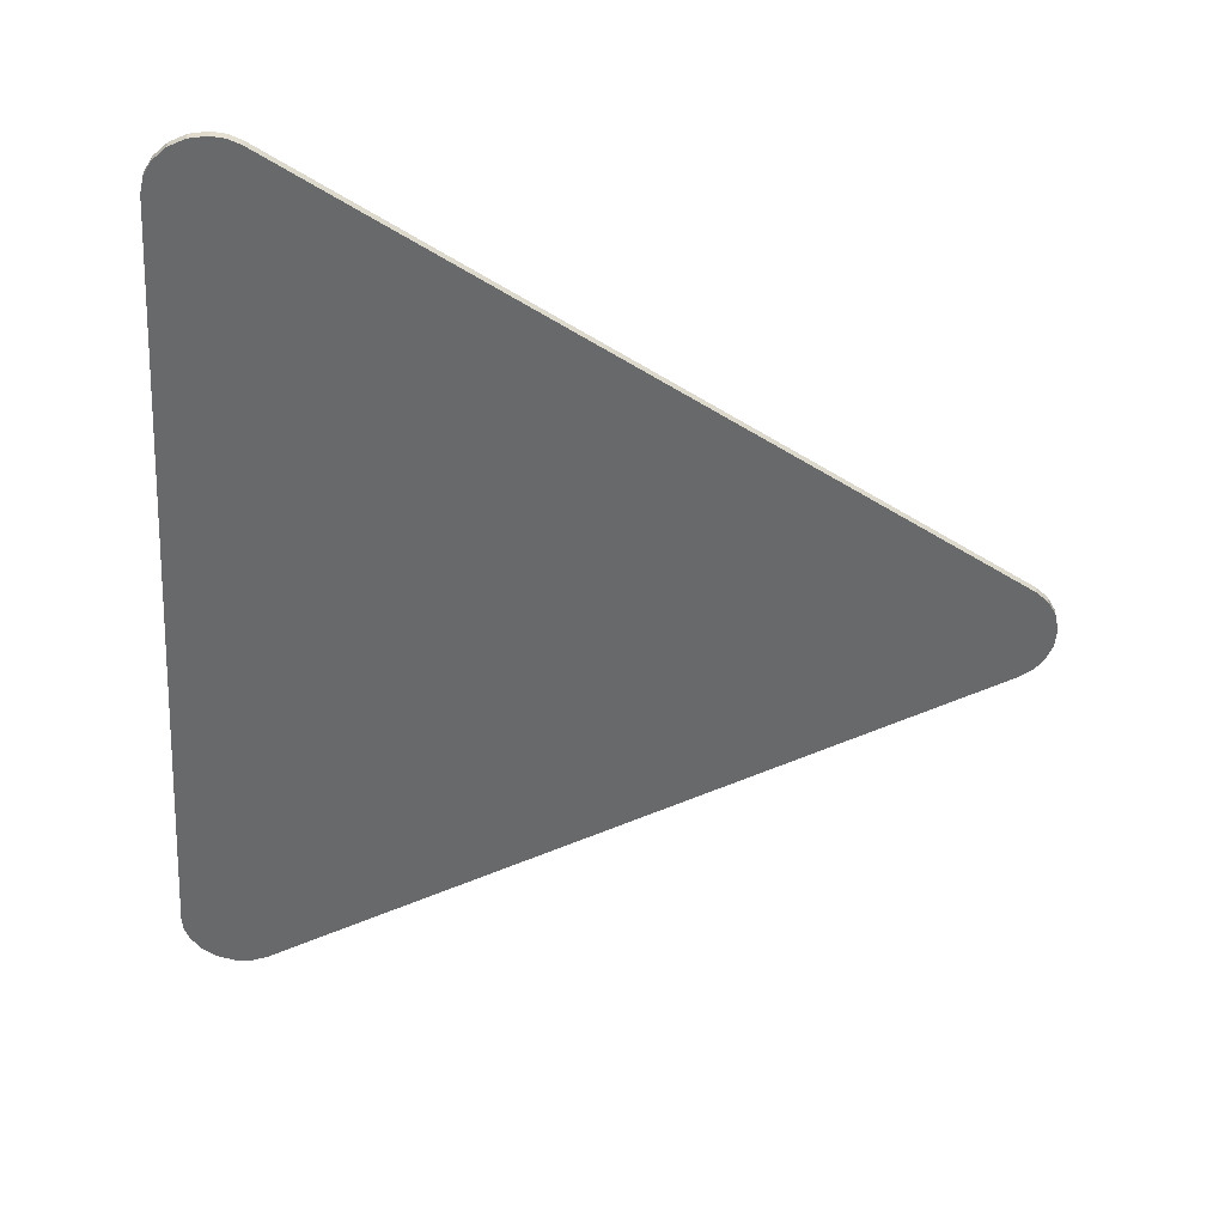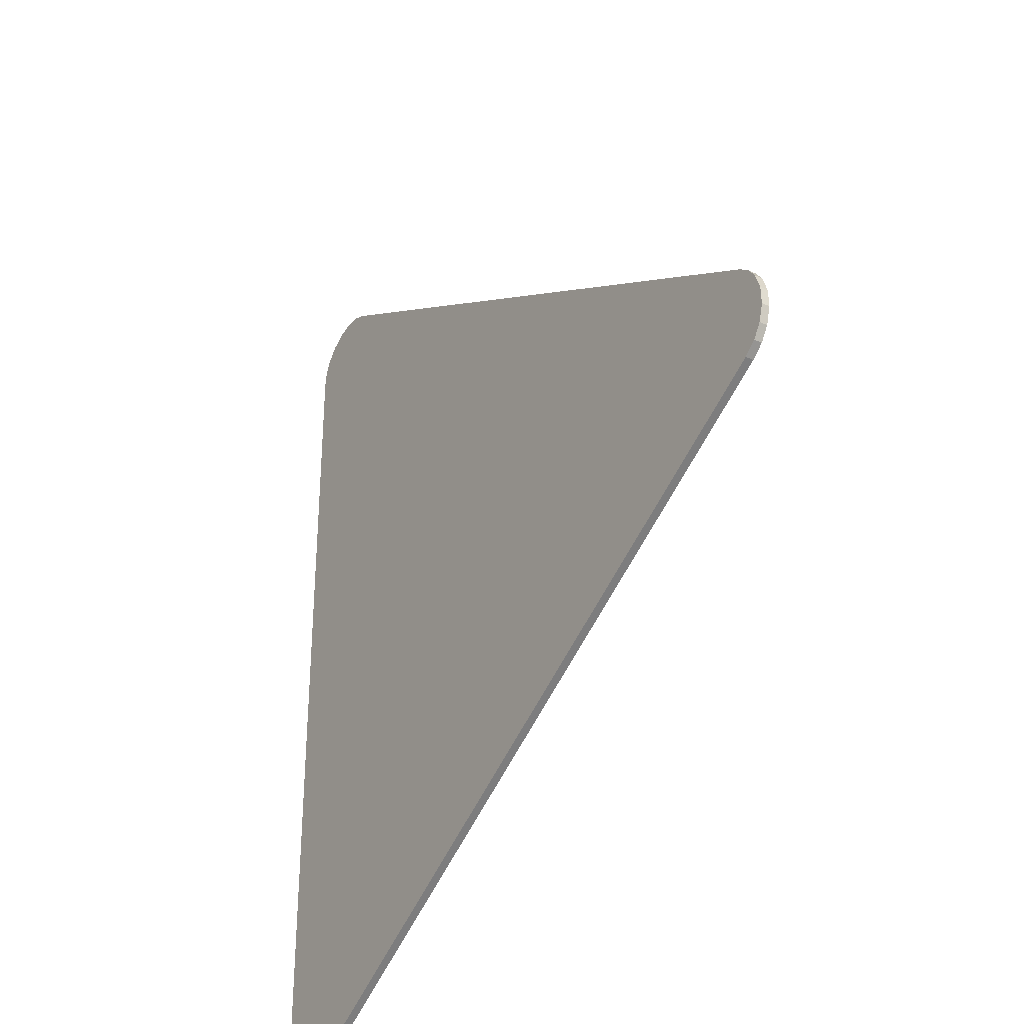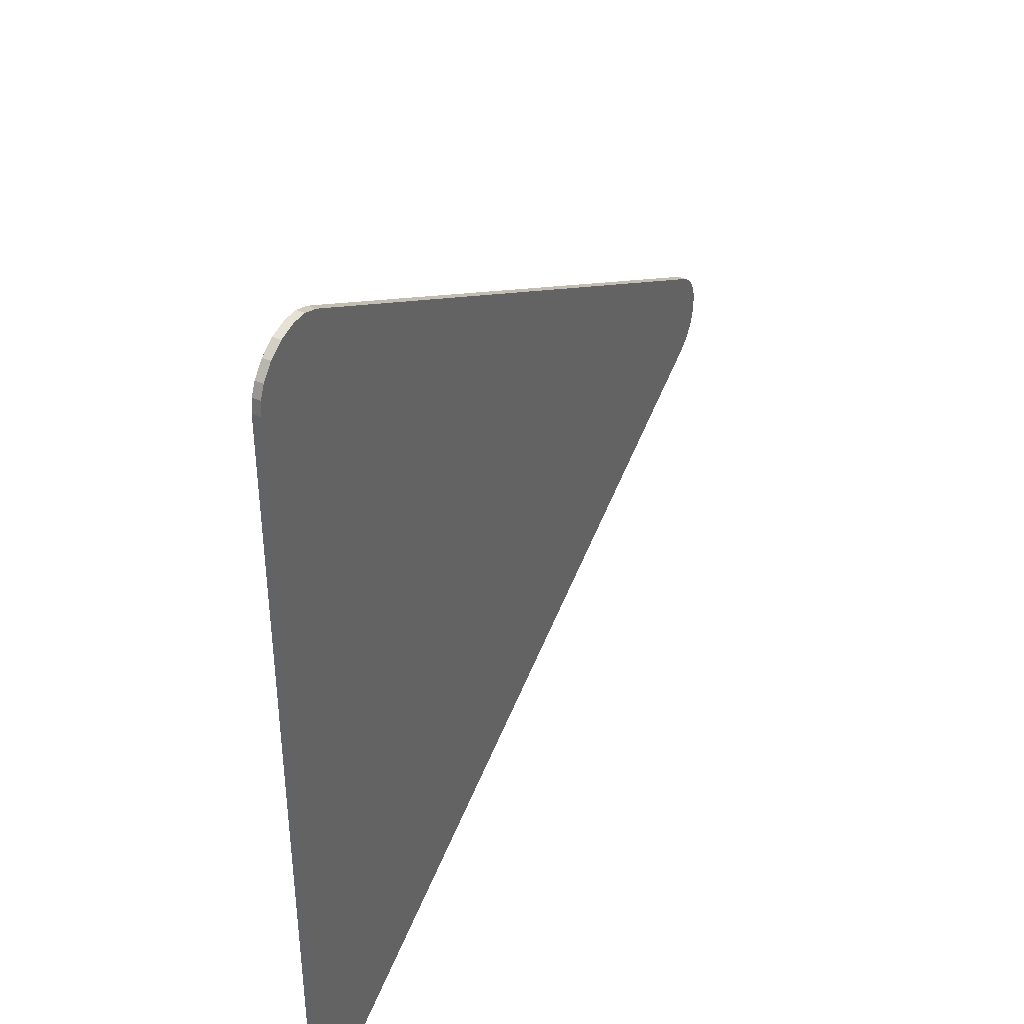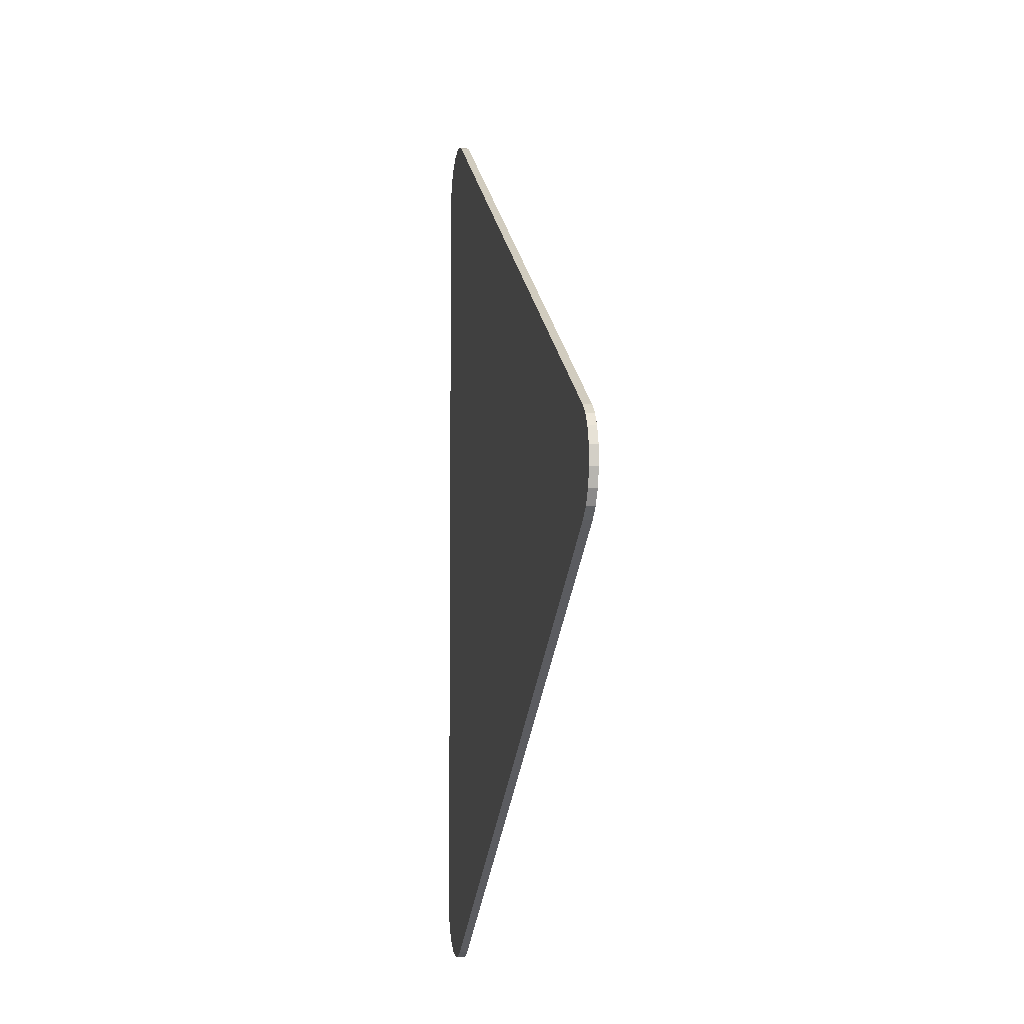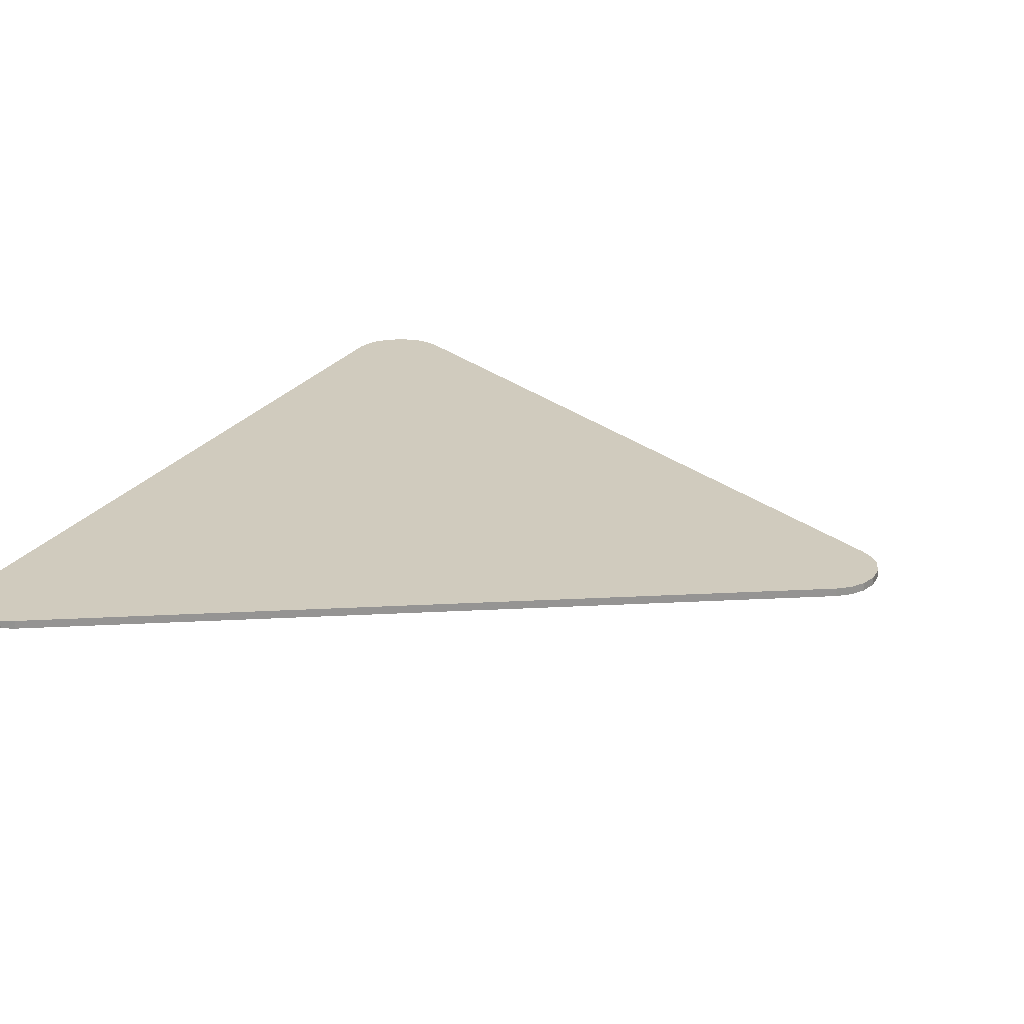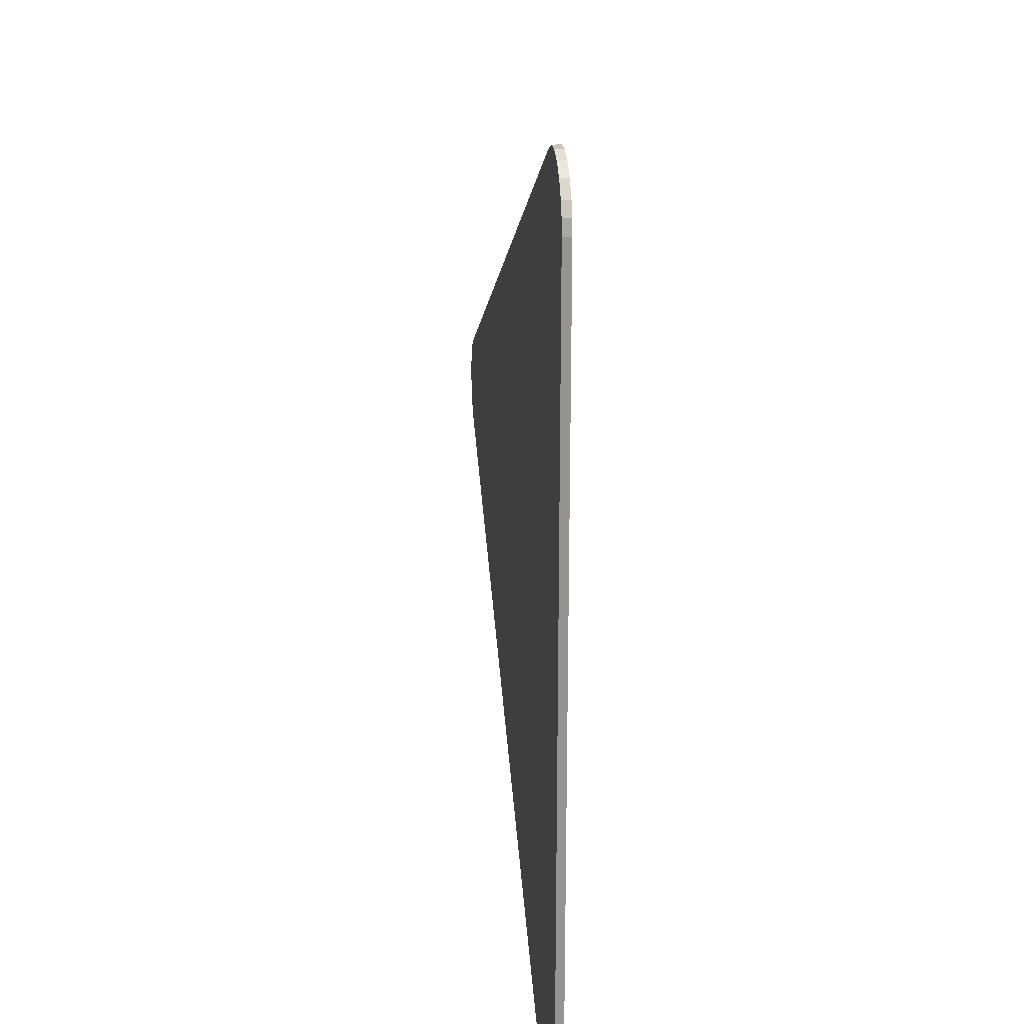
<metadata>
{"format":"obj","ext":"obj","renderer":"f3d","projection":"perspective","resolution":1024,"background":"white","views":[{"elev":-52.6,"azim":176.6,"up":"+Y"},{"elev":-33.2,"azim":-123.0,"up":"+Z"},{"elev":40.8,"azim":119.0,"up":"+Z"},{"elev":-6.4,"azim":-99.6,"up":"+Z"},{"elev":23.3,"azim":-155.2,"up":"+Y"},{"elev":23.3,"azim":84.0,"up":"+Z"}]}
</metadata>
<code>
v -59.8 0 -5.889
v -61.37 0 -4.609
v -62.43 0 -2.968
v -63.01 0 -0.8324
v -62.93 0 1.382
v -62.18 0 3.466
v -61.18 0 4.817
v -59.8 0 5.889
v 24.8 0 54.73
v 26.69 0 55.45
v 28.64 0 55.55
v 30.78 0 54.99
v 32.66 0 53.81
v 34.09 0 52.11
v 34.76 0 50.57
v 35 0 48.84
v 35 0 -48.84
v 34.68 0 -50.84
v 33.78 0 -52.58
v 32.23 0 -54.15
v 30.27 0 -55.19
v 28.09 0 -55.58
v 26.42 0 -55.39
v 24.8 0 -54.73
v -59.8 1 -5.889
v -61.37 1 -4.609
v -62.43 1 -2.968
v -63.01 1 -0.8324
v -62.93 1 1.382
v -62.18 1 3.466
v -61.18 1 4.817
v -59.8 1 5.889
v 24.8 1 54.73
v 26.69 1 55.45
v 28.64 1 55.55
v 30.78 1 54.99
v 32.66 1 53.81
v 34.09 1 52.11
v 34.76 1 50.57
v 35 1 48.84
v 35 1 -48.84
v 34.68 1 -50.84
v 33.78 1 -52.58
v 32.23 1 -54.15
v 30.27 1 -55.19
v 28.09 1 -55.58
v 26.42 1 -55.39
v 24.8 1 -54.73
o Give_way.1
f 2 26 25 1
f 3 27 26 2
f 4 28 27 3
f 5 29 28 4
f 6 30 29 5
f 7 31 30 6
f 8 32 31 7
f 9 33 32 8
f 10 34 33 9
f 11 35 34 10
f 12 36 35 11
f 13 37 36 12
f 14 38 37 13
f 15 39 38 14
f 16 40 39 15
f 17 41 40 16
f 18 42 41 17
f 19 43 42 18
f 20 44 43 19
f 21 45 44 20
f 22 46 45 21
f 23 47 46 22
f 24 48 47 23
f 1 25 48 24
f 26 27 28 29 30 31 32 33 34 35 36 37 38 39 40 41 42 43 44 45 46 47 48 25
f 24 23 22 21 20 19 18 17 16 15 14 13 12 11 10 9 8 7 6 5 4 3 2 1

</code>
